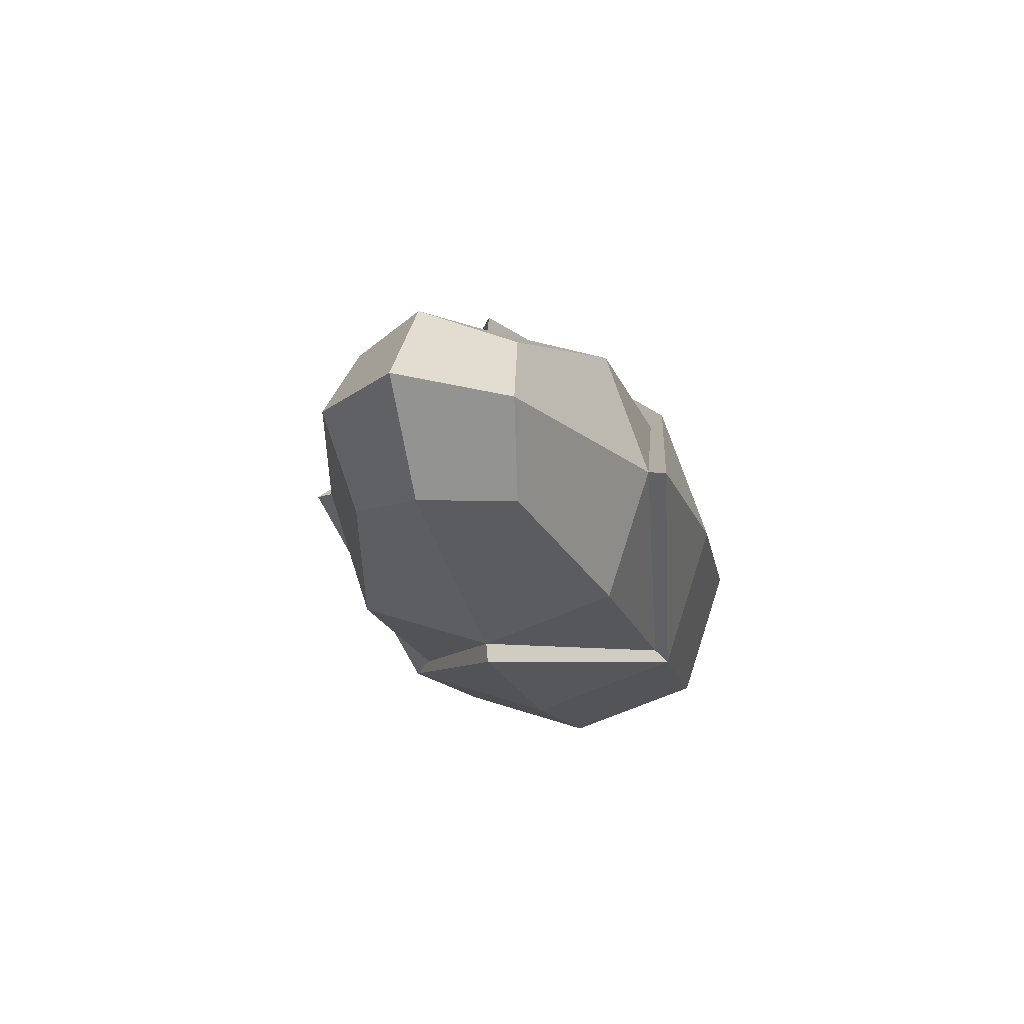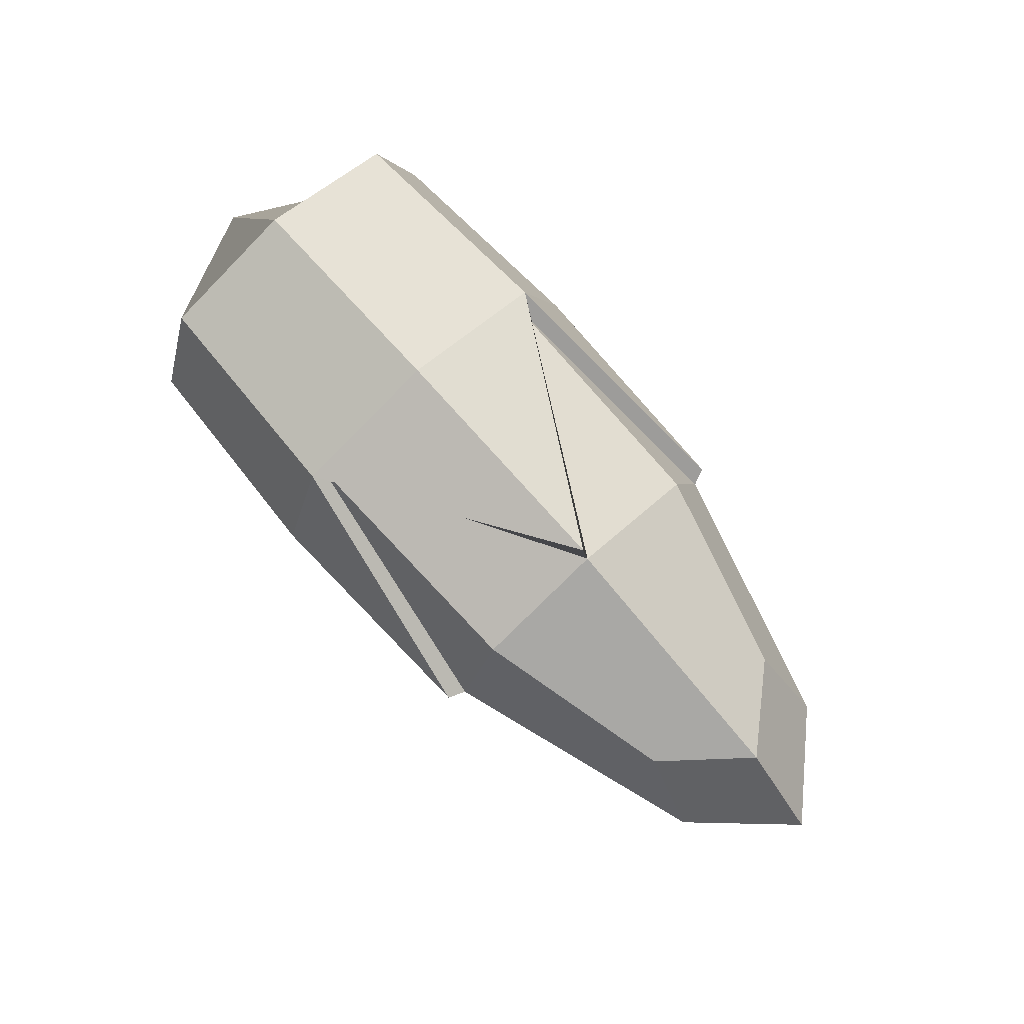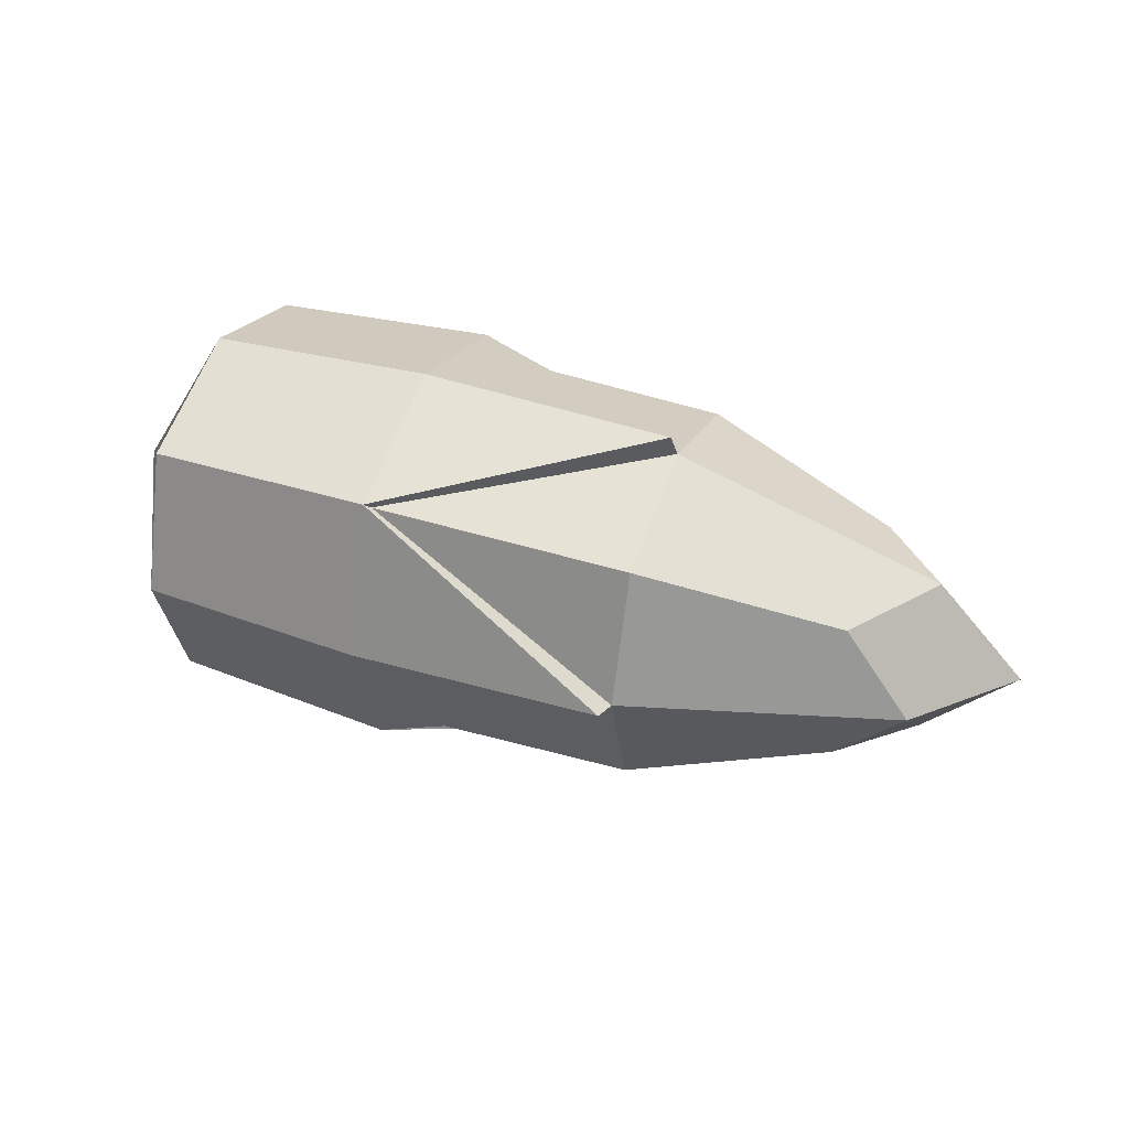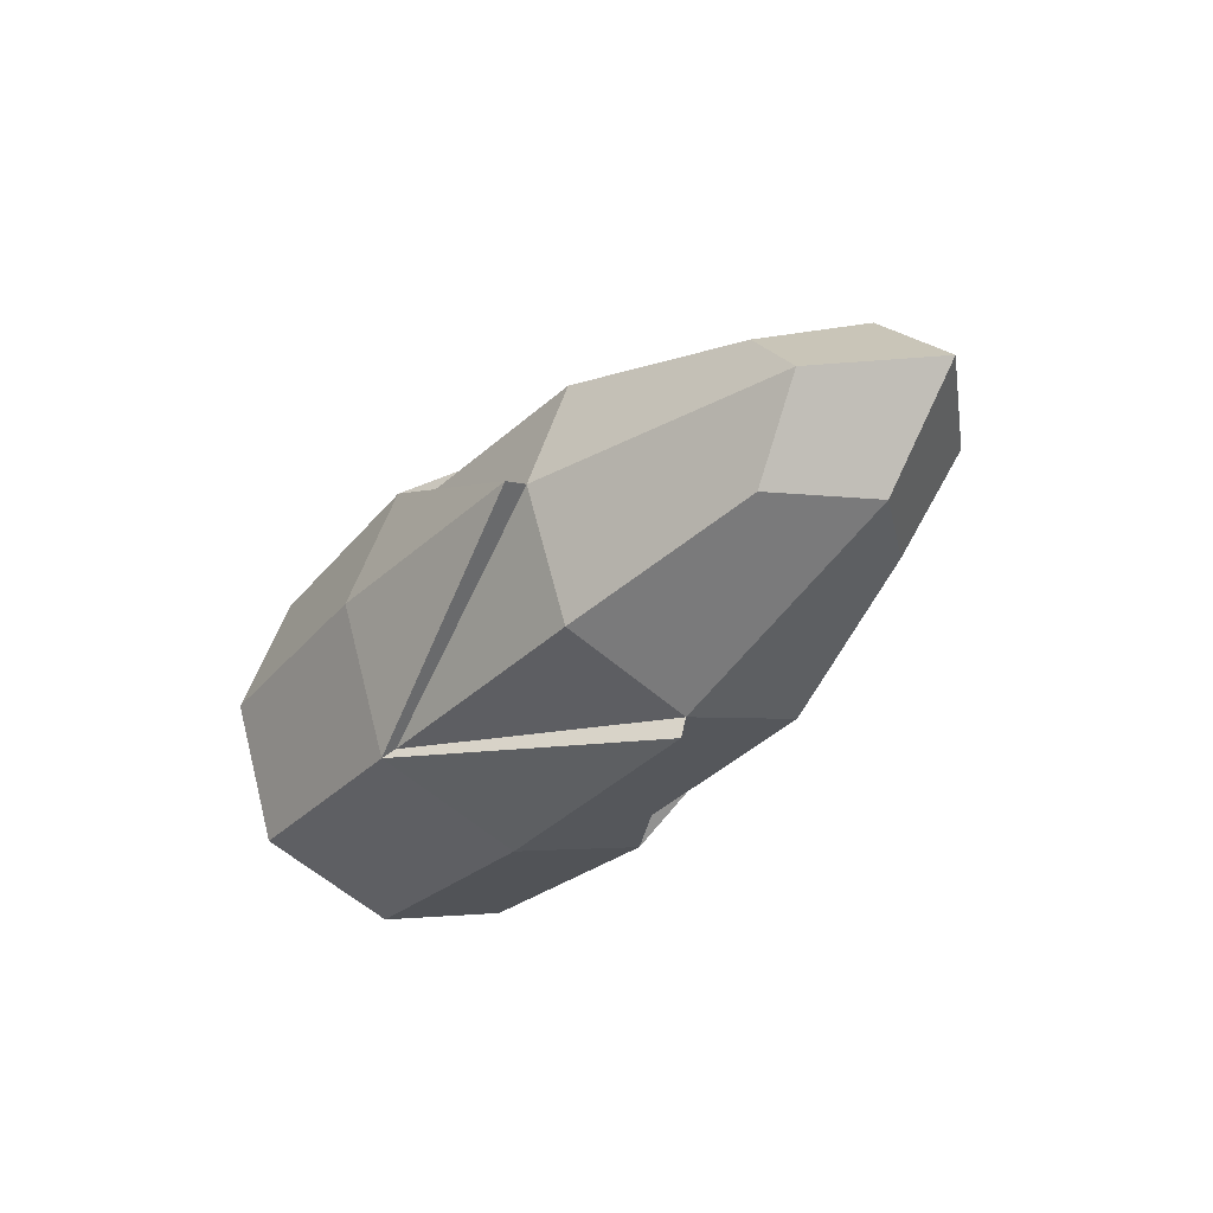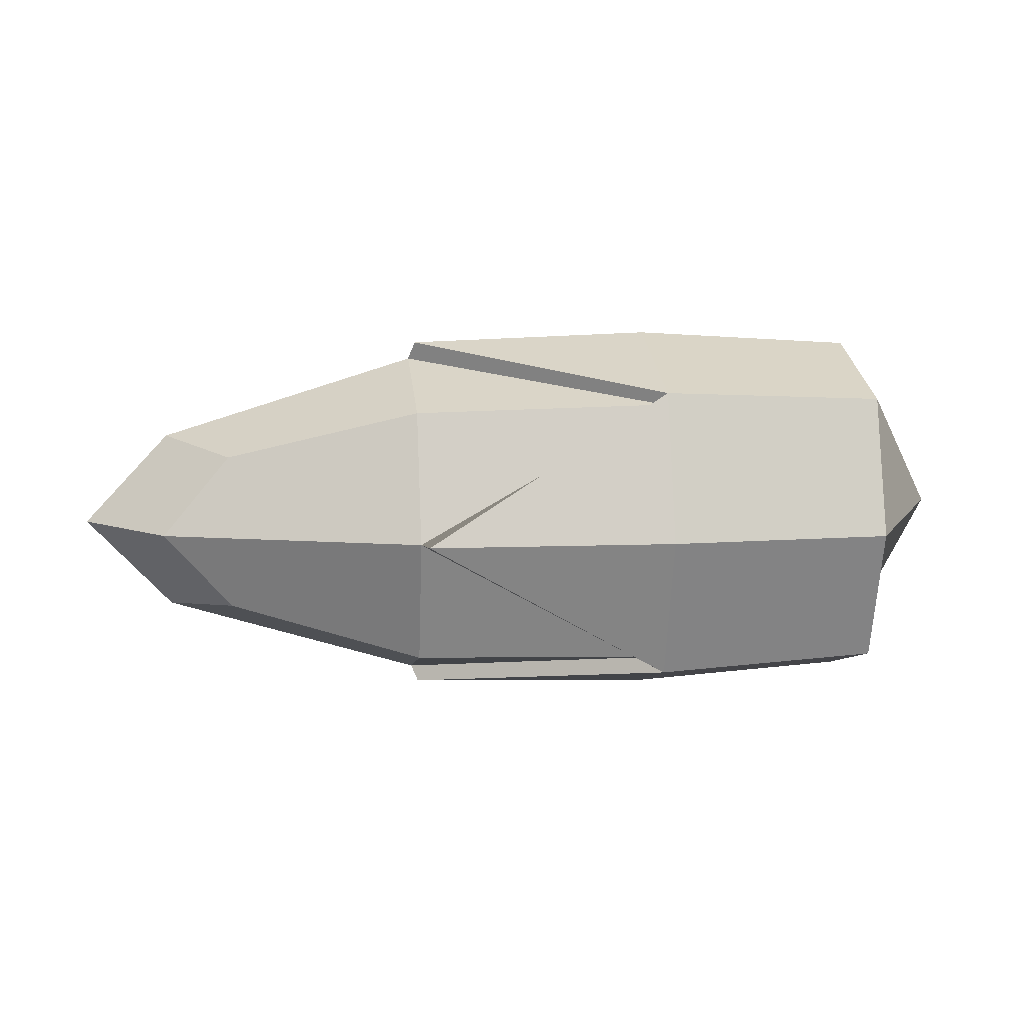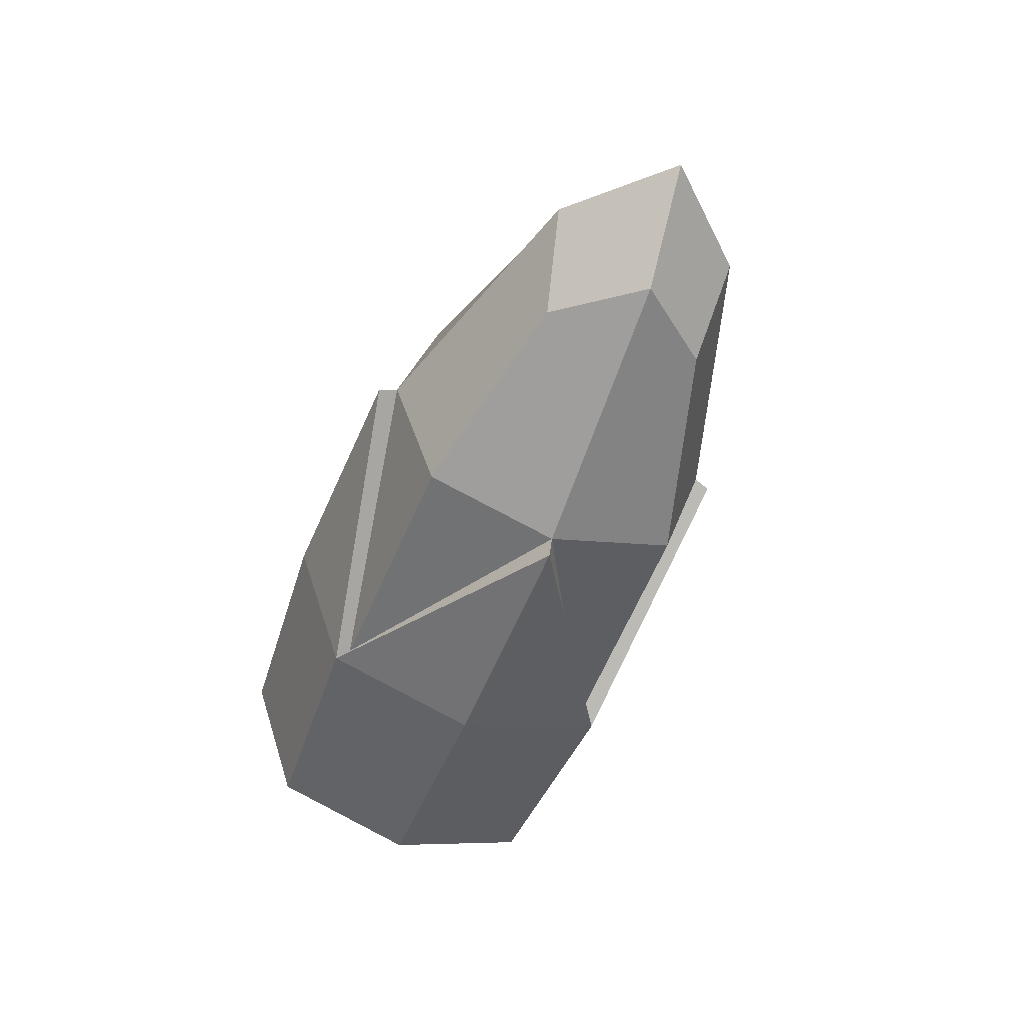
<metadata>
{"format":"obj","ext":"obj","renderer":"f3d","projection":"perspective","resolution":1024,"background":"white","views":[{"elev":-15.8,"azim":103.5,"up":"+Z"},{"elev":78.2,"azim":47.8,"up":"+Y"},{"elev":40.8,"azim":21.1,"up":"+Y"},{"elev":-32.9,"azim":53.0,"up":"+Z"},{"elev":10.5,"azim":173.0,"up":"+Z"},{"elev":-50.6,"azim":69.4,"up":"+Z"}]}
</metadata>
<code>
o Corn_Crop_Cube.024
v 0.158 0.06476 -0
v 0.2894 0 -0
v 0.158 0 0.06476
v 0.158 0 -0.06476
v 0.158 -0.06476 -0
v 0.2565 0.03469 -0
v 0.2565 0 -0.03469
v 0.2565 -0.03469 -0
v 0.2565 0 0.03469
v 0.158 0.04857 0.04857
v 0.158 0.04857 -0.04857
v 0.158 -0.04857 0.04857
v 0.158 -0.04857 -0.04857
v 0.06182 0.05066 0.05066
v 0.06182 0.05066 -0.05066
v 0.06182 -0.05066 0.05066
v 0.06182 -0.05066 -0.05066
v 0.231 0.02981 0.02981
v 0.231 0.02981 -0.02981
v 0.231 -0.02981 -0.02981
v 0.231 -0.02981 0.02981
v -0.02355 0.06899 -1.3e-05
v -0.02355 -3.4e-05 -0.06903
v -0.02355 -0.06906 -1.3e-05
v -0.02355 -3.4e-05 0.06901
v 0.1553 0.0713 -1.3e-05
v 0.1553 -3.3e-05 0.07132
v 0.1553 -3.3e-05 -0.07134
v 0.1553 -0.07136 -1.3e-05
v -0.02355 0.05173 0.05175
v 0.06134 0.07437 -1.3e-05
v 0.06134 -3.4e-05 -0.07442
v 0.06134 -0.07444 -1.3e-05
v 0.06134 -3.4e-05 0.07439
v 0.06134 0.05577 0.05579
v 0.06134 0.05577 -0.05582
v 0.06134 -0.05584 0.05579
v 0.06134 -0.05584 -0.05582
v -0.02355 0.05173 -0.05178
v -0.02355 -0.0518 -0.05178
v -0.02355 -0.0518 0.05175
v -0.05881 0.007607 0.002961
f 4 17 38 28
f 14 1 26 35
f 3 14 35 27
f 5 16 37 29
f 15 4 28 36
f 1 15 36 26
f 16 3 27 37
f 17 5 29 38
f 22 30 35 31
f 22 31 36 39
f 23 39 36 32
f 23 32 38 40
f 24 40 38 33
f 24 33 37 41
f 25 41 37 34
f 25 34 35 30
f 40 24 42 23
f 24 41 25 42
f 23 42 22 39
f 42 25 30 22
f 37 33 29
f 38 29 33
f 36 28 32
f 38 32 28
f 36 31 26
f 35 26 31
f 37 27 34
f 35 34 27
f 1 11 15
f 1 14 10
f 1 10 18 6
f 1 6 19 11
f 2 8 20 7
f 2 7 19 6
f 2 6 18 9
f 2 9 21 8
f 3 10 14
f 3 16 12
f 3 12 21 9
f 3 9 18 10
f 4 13 17
f 4 15 11
f 4 11 19 7
f 4 7 20 13
f 5 12 16
f 5 17 13
f 5 13 20 8
f 5 8 21 12

</code>
